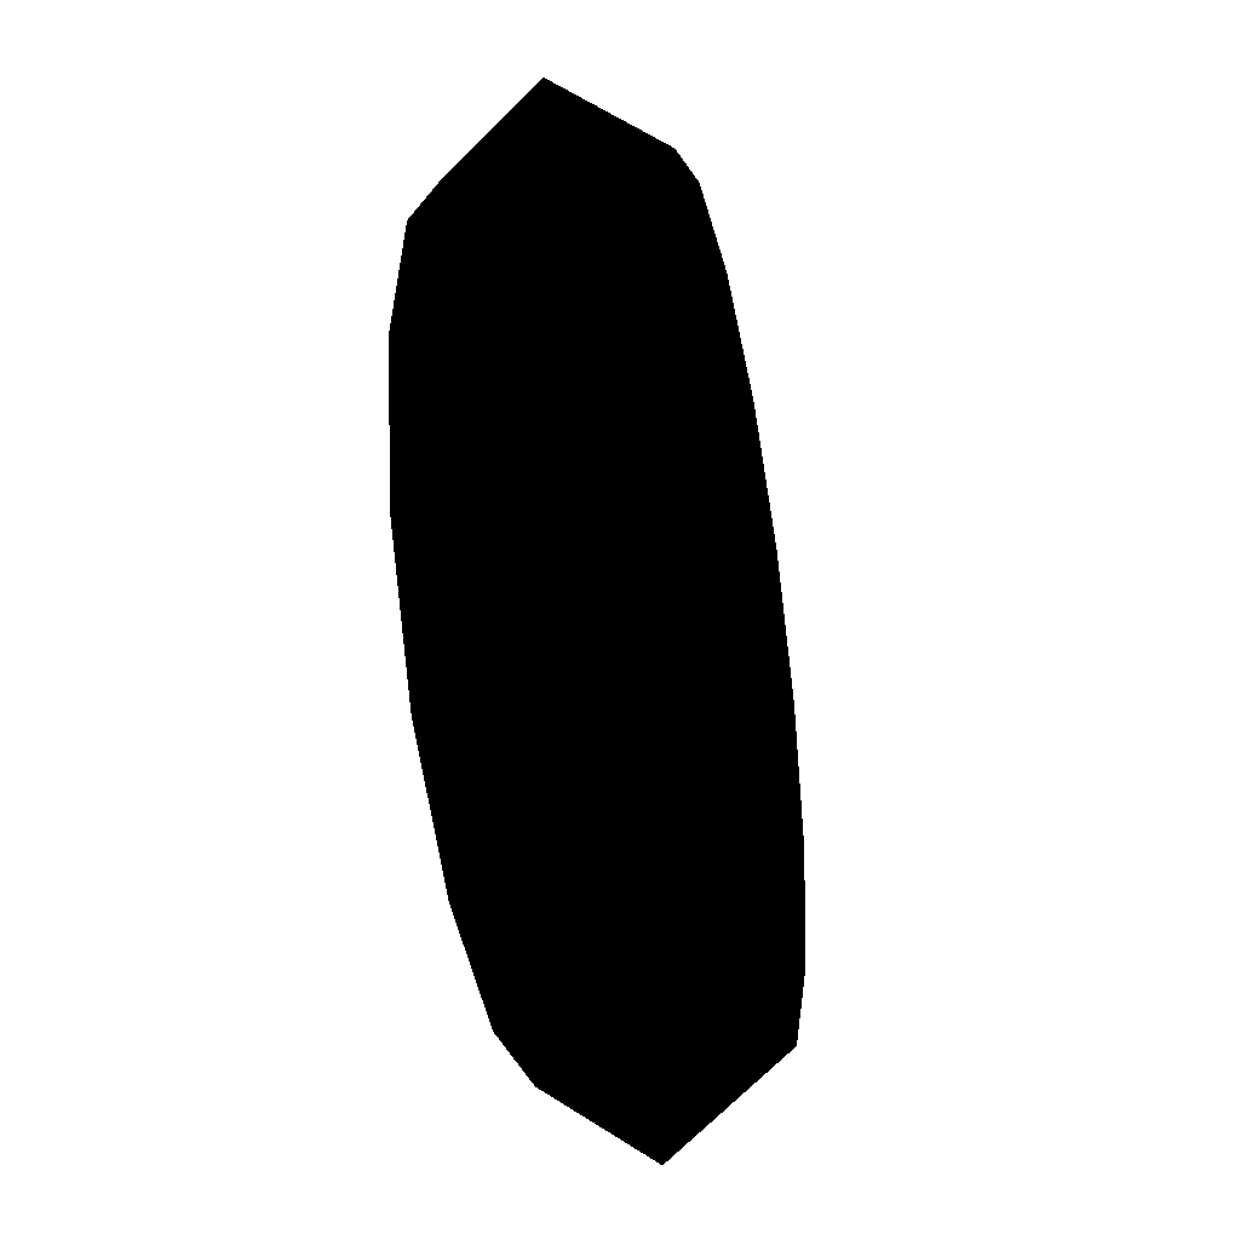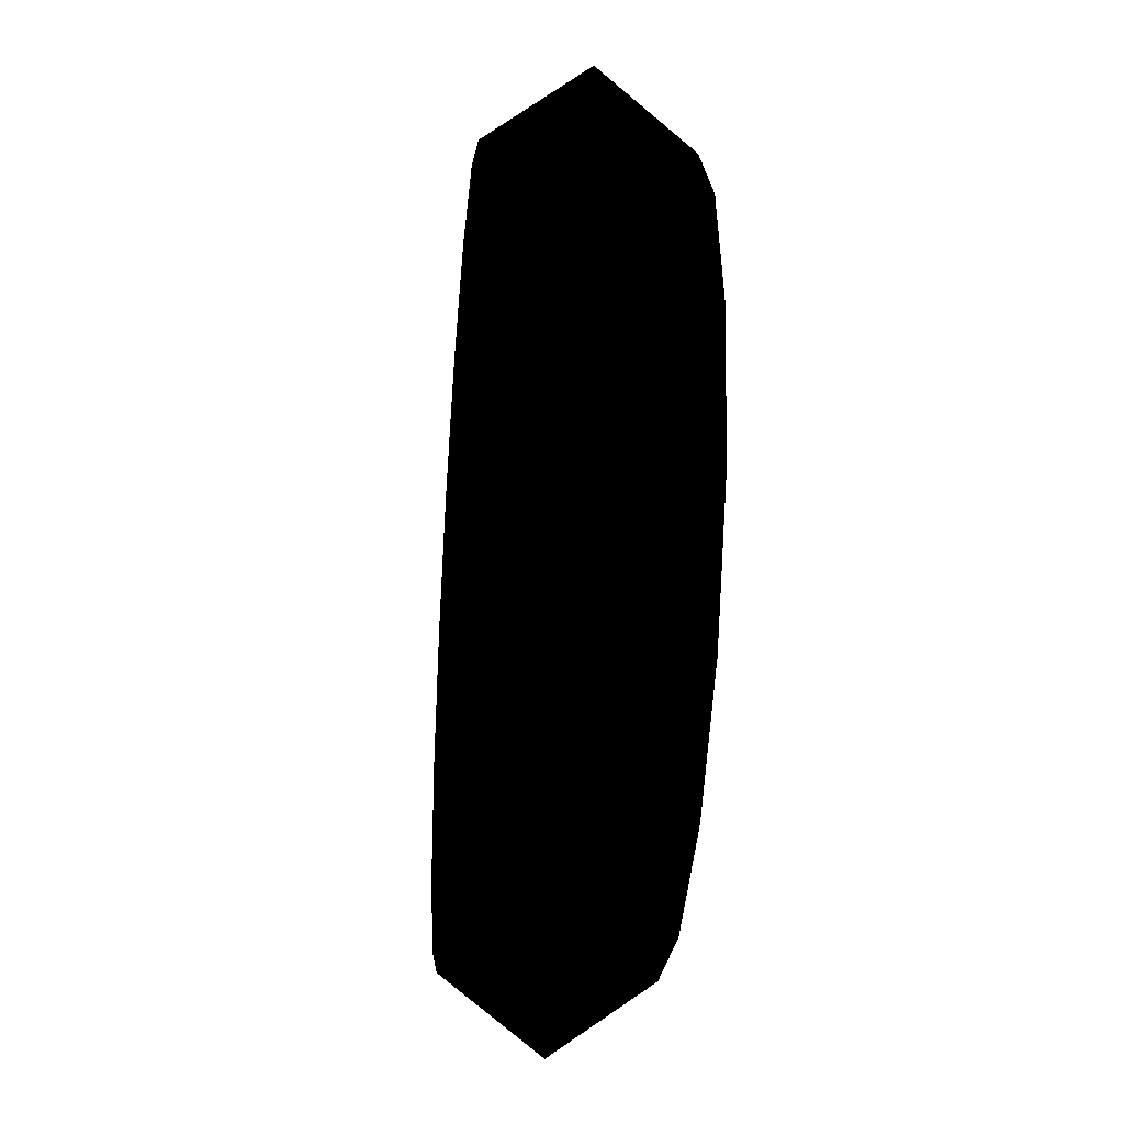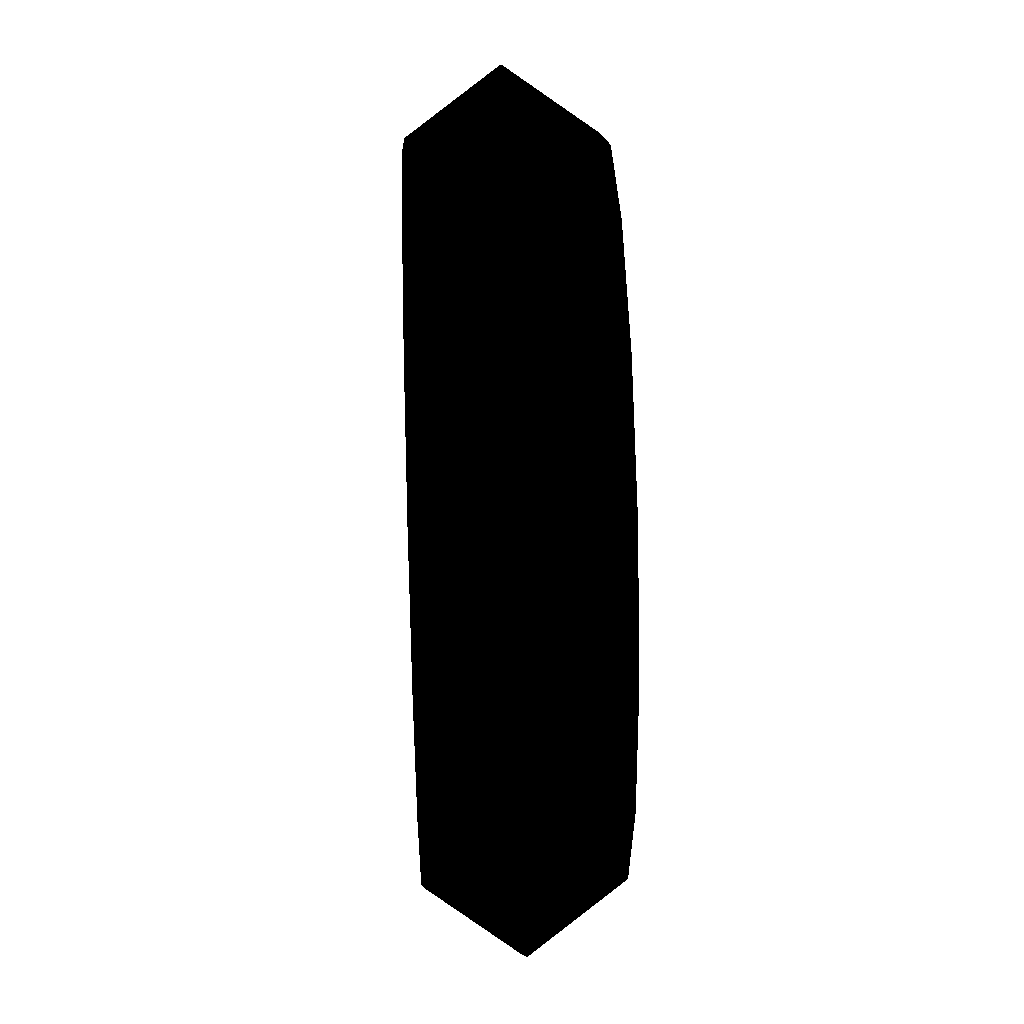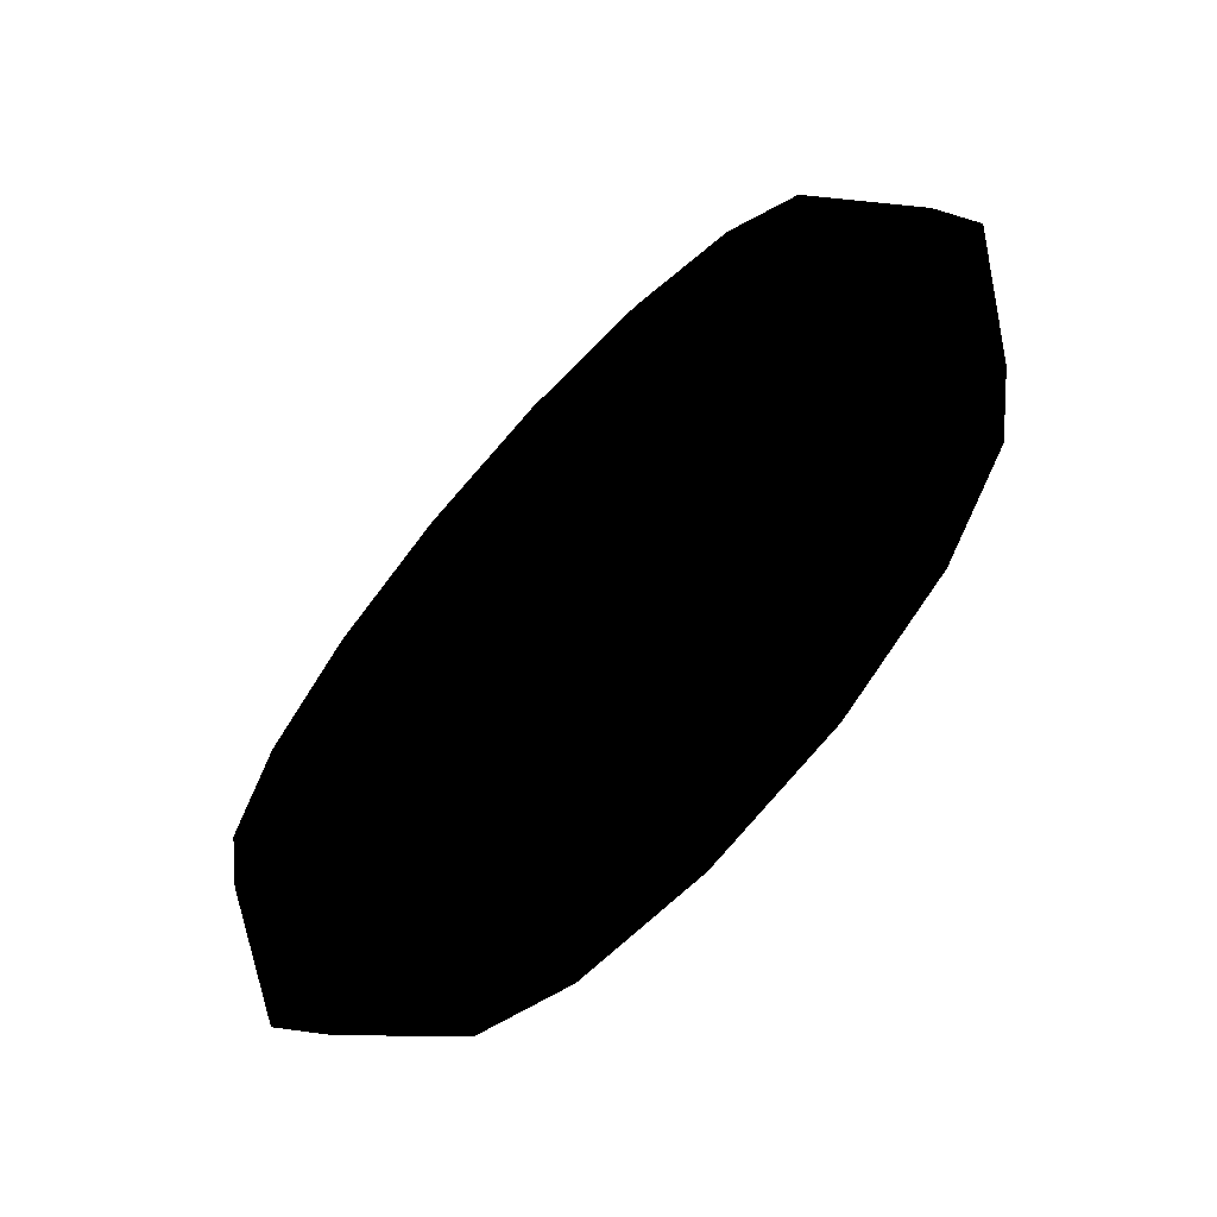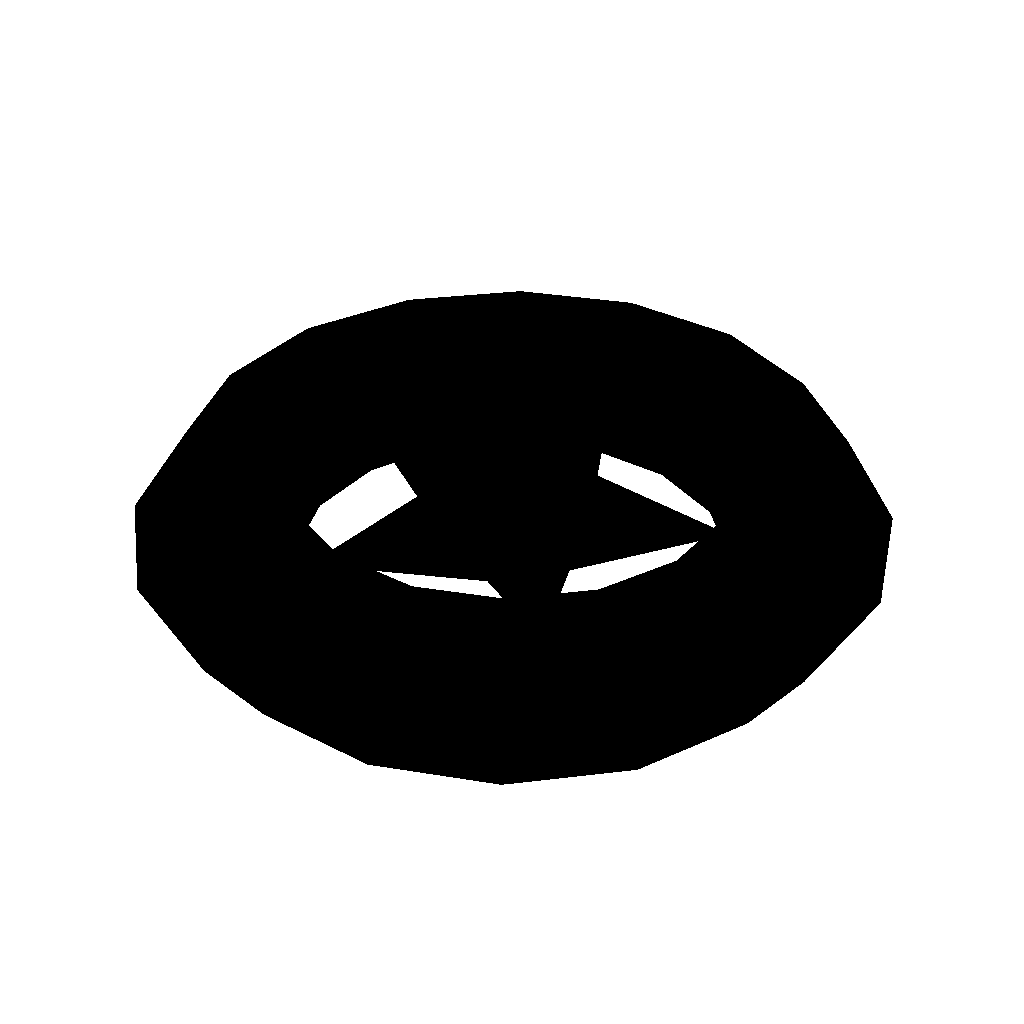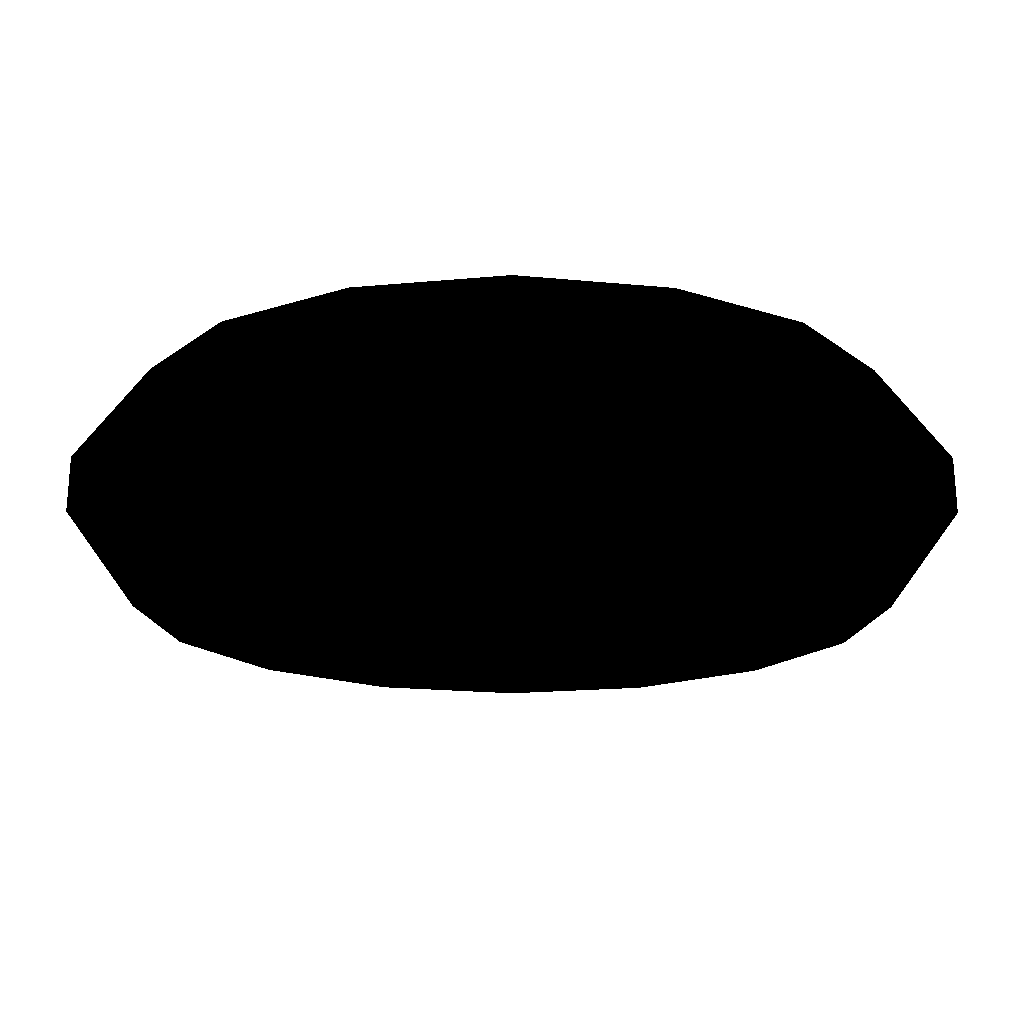
<metadata>
{"format":"obj","ext":"obj","renderer":"f3d","projection":"perspective","resolution":1024,"background":"white","views":[{"elev":-37.0,"azim":-78.7,"up":"+Y"},{"elev":-34.6,"azim":-95.1,"up":"+Y"},{"elev":46.6,"azim":-92.0,"up":"+Y"},{"elev":-69.7,"azim":47.6,"up":"+Y"},{"elev":33.2,"azim":-43.3,"up":"+Z"},{"elev":72.6,"azim":0.1,"up":"+Y"}]}
</metadata>
<code>
v 2.185 -3.008 0
v 0 0 -1.5
v 1.512 -0.4915 0
v 0 -1.59 0
v 0 0 1.5
v -2.185 -3.008 0
v -1.512 -0.4915 0
v -3.536 1.149 0
v -0.9348 1.287 0
v 0 3.718 0
v 0.9348 1.287 0
v 3.536 1.149 0
g polygon0
f 1 2 3
f 1 4 2
f 5 4 1
f 5 6 4
f 7 6 5
f 7 2 6
f 8 2 7
f 8 9 2
f 5 9 8
f 5 10 9
f 11 10 5
f 11 2 10
f 12 2 11
f 12 3 2
f 5 3 12
f 5 1 3
f 2 4 6
f 2 9 10
f 7 5 8
f 11 5 12
v -1.449 3.498 -0.8816
v 0 5.464 -1.427
v 0 3.786 -0.8816
v -2.091 5.048 -1.427
v -2.677 2.677 -0.8816
v -3.863 3.863 -1.427
v -3.498 1.449 -0.8816
v -5.048 2.091 -1.427
v -3.786 -0 -0.8816
v -5.464 -0 -1.427
v -3.498 -1.449 -0.8816
v -5.048 -2.091 -1.427
v -2.677 -2.677 -0.8816
v -3.863 -3.863 -1.427
v -1.449 -3.498 -0.8816
v -2.091 -5.048 -1.427
v 0 -3.786 -0.8816
v 0 -5.464 -1.427
v 1.449 -3.498 -0.8816
v 2.091 -5.048 -1.427
v 2.677 -2.677 -0.8816
v 3.863 -3.863 -1.427
v 3.498 -1.449 -0.8816
v 5.048 -2.091 -1.427
v 3.786 -0 -0.8816
v 5.464 -0 -1.427
v 3.498 1.449 -0.8816
v 5.048 2.091 -1.427
v 2.677 2.677 -0.8816
v 3.863 3.863 -1.427
v 1.449 3.498 -0.8816
v 2.091 5.048 -1.427
v 0 3.786 -0.8816
v 0 5.464 -1.427
v 0 6.5 -0
v -2.488 6.005 -0
v -4.596 4.596 -0
v -6.005 2.488 -0
v -6.5 0 0
v -6.005 -2.488 0
v -4.596 -4.596 0
v -2.488 -6.005 0
v 0 -6.5 0
v 2.488 -6.005 0
v 4.596 -4.596 0
v 6.005 -2.488 0
v 6.5 0 0
v 6.005 2.488 -0
v 4.596 4.596 -0
v 2.488 6.005 -0
v 0 6.5 -0
v -2.488 6.005 -0
v 0 5.464 1.427
v 0 6.5 -0
v -2.091 5.048 1.427
v -4.596 4.596 -0
v -3.863 3.863 1.427
v -6.005 2.488 -0
v -5.048 2.091 1.427
v -6.5 0 0
v -5.464 0 1.427
v -6.005 -2.488 0
v -5.048 -2.091 1.427
v -4.596 -4.596 0
v -3.863 -3.863 1.427
v -2.488 -6.005 0
v -2.091 -5.048 1.427
v 0 -6.5 0
v 0 -5.464 1.427
v 2.488 -6.005 0
v 2.091 -5.048 1.427
v 4.596 -4.596 0
v 3.863 -3.863 1.427
v 6.005 -2.488 0
v 5.048 -2.091 1.427
v 6.5 0 0
v 5.464 0 1.427
v 6.005 2.488 -0
v 5.048 2.091 1.427
v 4.596 4.596 -0
v 3.863 3.863 1.427
v 2.488 6.005 -0
v 2.091 5.048 1.427
v 0 6.5 -0
v 0 5.464 1.427
v 0 3.786 0.8816
v -1.449 3.498 0.8816
v -2.677 2.677 0.8816
v -3.498 1.449 0.8816
v -3.786 0 0.8816
v -3.498 -1.449 0.8816
v -2.677 -2.677 0.8816
v -1.449 -3.498 0.8816
v 0 -3.786 0.8816
v 1.449 -3.498 0.8816
v 2.677 -2.677 0.8816
v 3.498 -1.449 0.8816
v 3.786 0 0.8816
v 3.498 1.449 0.8816
v 2.677 2.677 0.8816
v 1.449 3.498 0.8816
v 0 3.786 0.8816
v 0 3.786 -0.8816
v -1.449 3.498 -0.8816
v -2.677 2.677 -0.8816
v -3.498 1.449 -0.8816
v -3.786 -0 -0.8816
v -3.498 -1.449 -0.8816
v -2.677 -2.677 -0.8816
v -1.449 -3.498 -0.8816
v 0 -3.786 -0.8816
v 1.449 -3.498 -0.8816
v 2.677 -2.677 -0.8816
v 3.498 -1.449 -0.8816
v 3.786 -0 -0.8816
v 3.498 1.449 -0.8816
v 2.677 2.677 -0.8816
v 1.449 3.498 -0.8816
v 0 3.786 -0.8816
g polygon1
f 13 14 15
f 13 16 14
f 17 16 13
f 17 18 16
f 19 18 17
f 19 20 18
f 21 20 19
f 21 22 20
f 23 22 21
f 23 24 22
f 25 24 23
f 25 26 24
f 27 26 25
f 27 28 26
f 29 28 27
f 29 30 28
f 31 30 29
f 31 32 30
f 33 32 31
f 33 34 32
f 35 34 33
f 35 36 34
f 37 36 35
f 37 38 36
f 39 38 37
f 39 40 38
f 41 40 39
f 41 42 40
f 43 42 41
f 43 44 42
f 45 44 43
f 45 46 44
f 16 47 14
f 16 48 47
f 18 48 16
f 18 49 48
f 20 49 18
f 20 50 49
f 22 50 20
f 22 51 50
f 24 51 22
f 24 52 51
f 26 52 24
f 26 53 52
f 28 53 26
f 28 54 53
f 30 54 28
f 30 55 54
f 32 55 30
f 32 56 55
f 34 56 32
f 34 57 56
f 36 57 34
f 36 58 57
f 38 58 36
f 38 59 58
f 40 59 38
f 40 60 59
f 42 60 40
f 42 61 60
f 44 61 42
f 44 62 61
f 46 62 44
f 46 63 62
f 64 65 66
f 64 67 65
f 68 67 64
f 68 69 67
f 70 69 68
f 70 71 69
f 72 71 70
f 72 73 71
f 74 73 72
f 74 75 73
f 76 75 74
f 76 77 75
f 78 77 76
f 78 79 77
f 80 79 78
f 80 81 79
f 82 81 80
f 82 83 81
f 84 83 82
f 84 85 83
f 86 85 84
f 86 87 85
f 88 87 86
f 88 89 87
f 90 89 88
f 90 91 89
f 92 91 90
f 92 93 91
f 94 93 92
f 94 95 93
f 96 95 94
f 96 97 95
f 67 98 65
f 67 99 98
f 69 99 67
f 69 100 99
f 71 100 69
f 71 101 100
f 73 101 71
f 73 102 101
f 75 102 73
f 75 103 102
f 77 103 75
f 77 104 103
f 79 104 77
f 79 105 104
f 81 105 79
f 81 106 105
f 83 106 81
f 83 107 106
f 85 107 83
f 85 108 107
f 87 108 85
f 87 109 108
f 89 109 87
f 89 110 109
f 91 110 89
f 91 111 110
f 93 111 91
f 93 112 111
f 95 112 93
f 95 113 112
f 97 113 95
f 97 114 113
f 99 115 98
f 99 116 115
f 100 116 99
f 100 117 116
f 101 117 100
f 101 118 117
f 102 118 101
f 102 119 118
f 103 119 102
f 103 120 119
f 104 120 103
f 104 121 120
f 105 121 104
f 105 122 121
f 106 122 105
f 106 123 122
f 107 123 106
f 107 124 123
f 108 124 107
f 108 125 124
f 109 125 108
f 109 126 125
f 110 126 109
f 110 127 126
f 111 127 110
f 111 128 127
f 112 128 111
f 112 129 128
f 113 129 112
f 113 130 129
f 114 130 113
f 114 131 130

</code>
